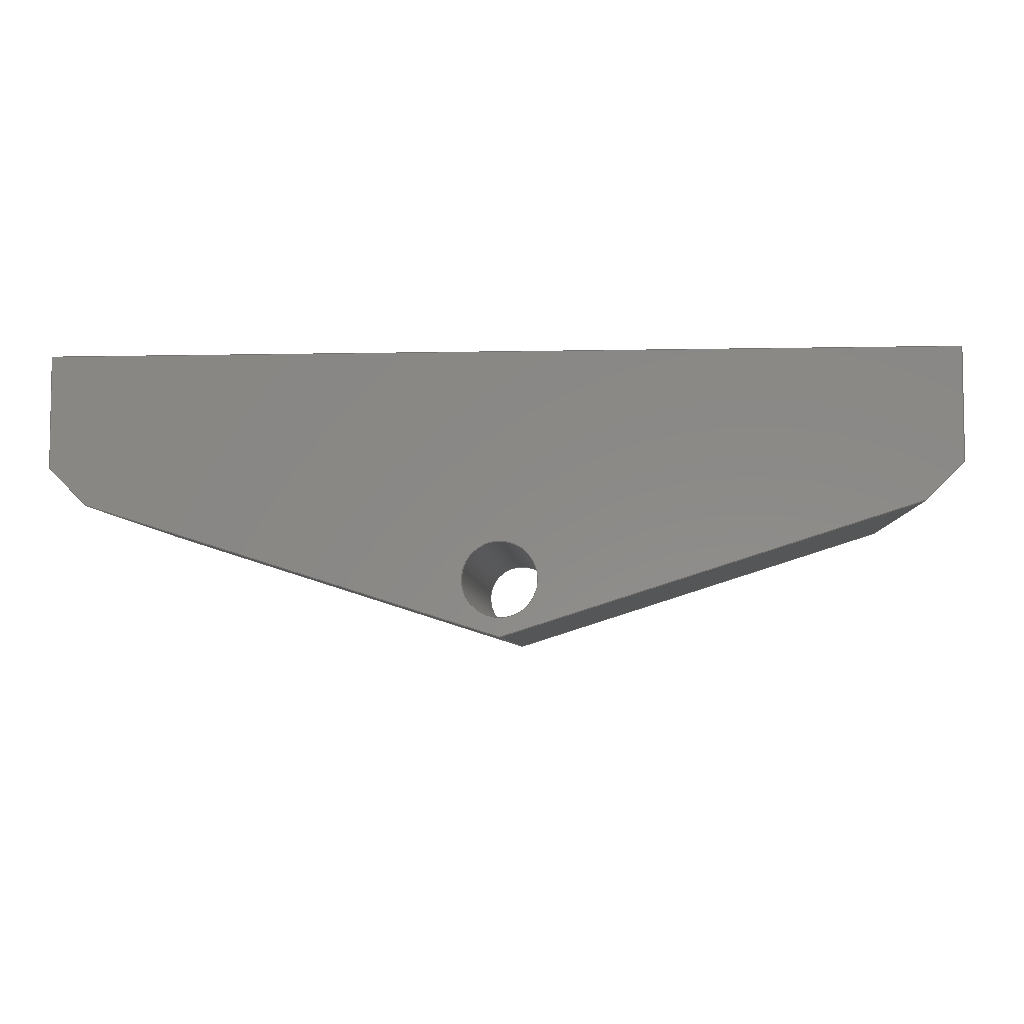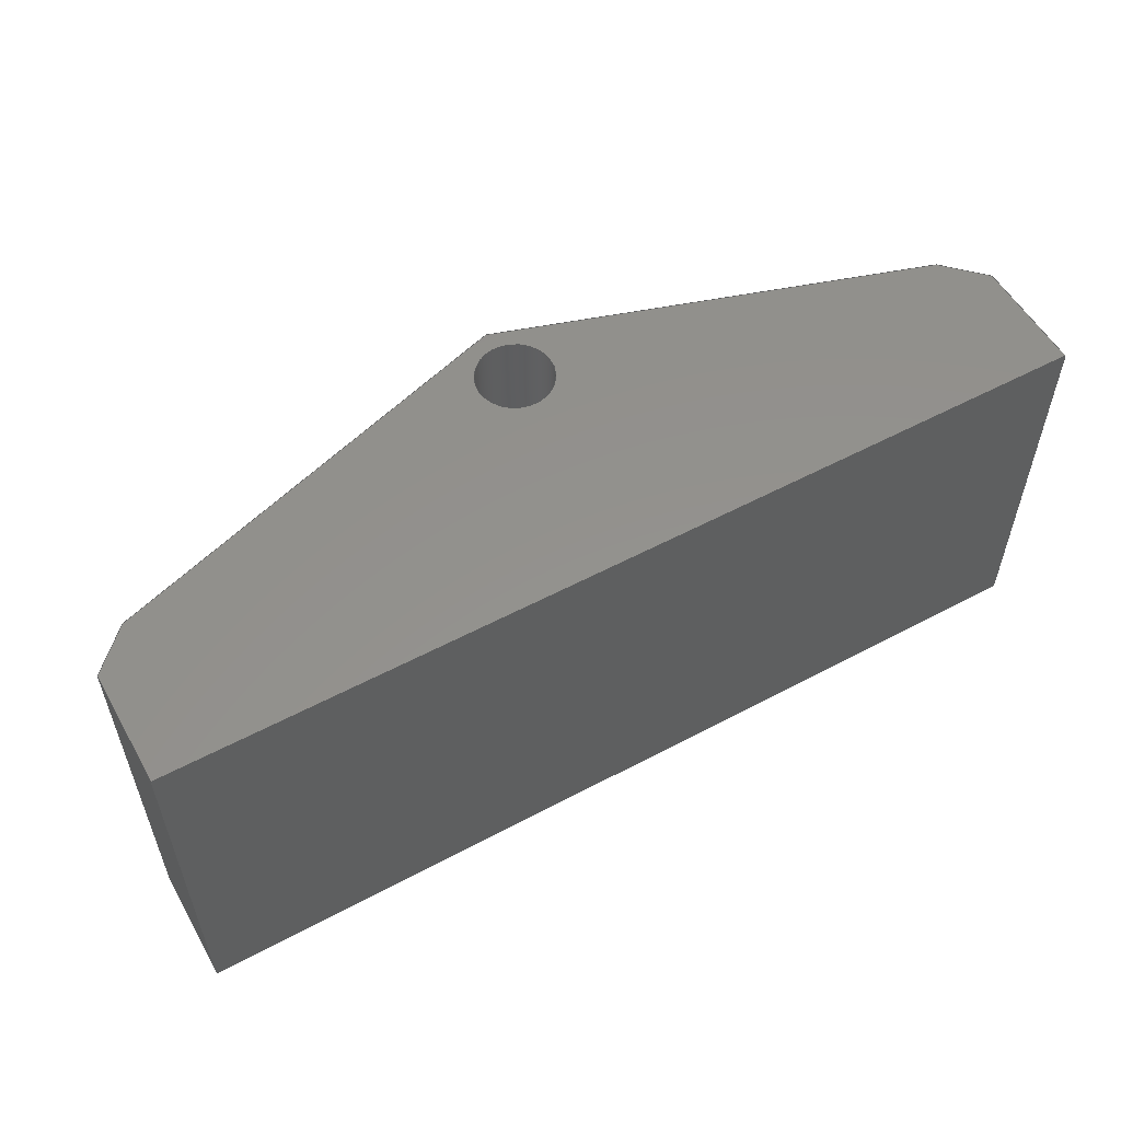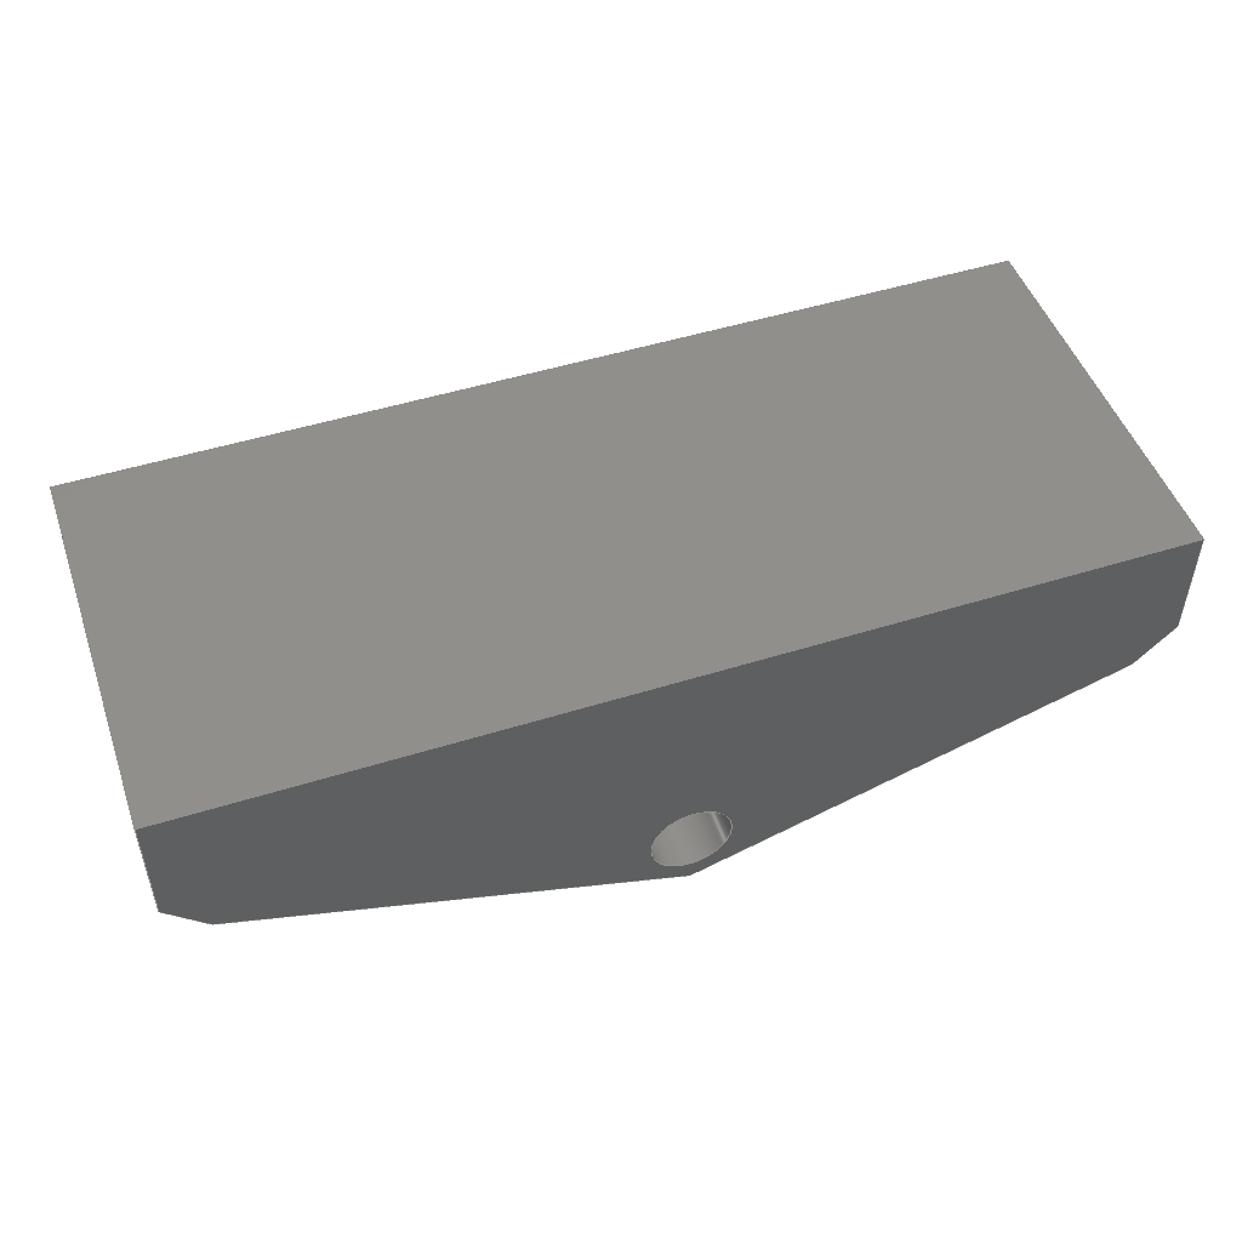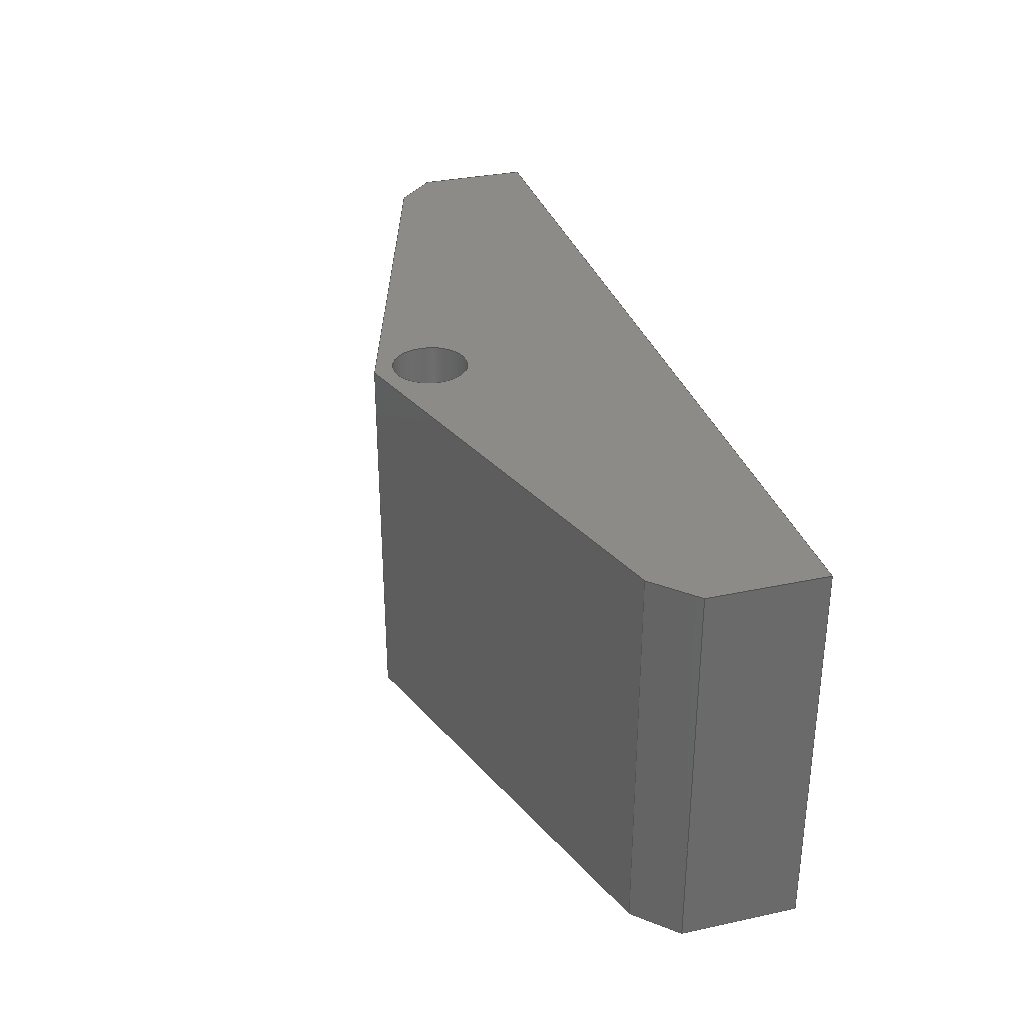
<metadata>
{"format":"step","ext":"step","renderer":"f3d","projection":"perspective","resolution":1024,"background":"white","views":[{"elev":-5.6,"azim":-176.3,"up":"+Z"},{"elev":55.3,"azim":-29.3,"up":"+Y"},{"elev":49.6,"azim":-19.1,"up":"+Z"},{"elev":32.6,"azim":-106.6,"up":"+Y"}]}
</metadata>
<code>
ISO-10303-21;
DATA;
#1=MECHANICAL_DESIGN_GEOMETRIC_PRESENTATION_REPRESENTATION('',(#4),#312);
#2=SHAPE_REPRESENTATION_RELATIONSHIP('SRR','None',#319,#3);
#3=ADVANCED_BREP_SHAPE_REPRESENTATION('',(#5),#311);
#4=STYLED_ITEM('',(#329),#5);
#5=MANIFOLD_SOLID_BREP('Body1',#184);
#6=CYLINDRICAL_SURFACE('',#200,0.1);
#7=FACE_BOUND('',#22,.T.);
#8=FACE_BOUND('',#32,.T.);
#9=CIRCLE('',#199,0.1);
#10=CIRCLE('',#201,0.1);
#11=FACE_OUTER_BOUND('',#21,.T.);
#12=FACE_OUTER_BOUND('',#23,.T.);
#13=FACE_OUTER_BOUND('',#24,.T.);
#14=FACE_OUTER_BOUND('',#25,.T.);
#15=FACE_OUTER_BOUND('',#26,.T.);
#16=FACE_OUTER_BOUND('',#27,.T.);
#17=FACE_OUTER_BOUND('',#28,.T.);
#18=FACE_OUTER_BOUND('',#29,.T.);
#19=FACE_OUTER_BOUND('',#30,.T.);
#20=FACE_OUTER_BOUND('',#31,.T.);
#21=EDGE_LOOP('',(#117,#118,#119,#120,#121,#122,#123));
#22=EDGE_LOOP('',(#124));
#23=EDGE_LOOP('',(#125,#126,#127,#128));
#24=EDGE_LOOP('',(#129,#130,#131,#132));
#25=EDGE_LOOP('',(#133,#134,#135,#136));
#26=EDGE_LOOP('',(#137,#138,#139,#140));
#27=EDGE_LOOP('',(#141,#142,#143,#144));
#28=EDGE_LOOP('',(#145,#146,#147,#148));
#29=EDGE_LOOP('',(#149,#150,#151,#152));
#30=EDGE_LOOP('',(#153,#154,#155,#156));
#31=EDGE_LOOP('',(#157,#158,#159,#160,#161,#162,#163));
#32=EDGE_LOOP('',(#164));
#33=LINE('',#262,#55);
#34=LINE('',#264,#56);
#35=LINE('',#266,#57);
#36=LINE('',#268,#58);
#37=LINE('',#270,#59);
#38=LINE('',#272,#60);
#39=LINE('',#273,#61);
#40=LINE('',#279,#62);
#41=LINE('',#282,#63);
#42=LINE('',#284,#64);
#43=LINE('',#285,#65);
#44=LINE('',#288,#66);
#45=LINE('',#289,#67);
#46=LINE('',#292,#68);
#47=LINE('',#293,#69);
#48=LINE('',#296,#70);
#49=LINE('',#297,#71);
#50=LINE('',#300,#72);
#51=LINE('',#301,#73);
#52=LINE('',#304,#74);
#53=LINE('',#305,#75);
#54=LINE('',#307,#76);
#55=VECTOR('',#214,1);
#56=VECTOR('',#215,1);
#57=VECTOR('',#216,1);
#58=VECTOR('',#217,1);
#59=VECTOR('',#218,1);
#60=VECTOR('',#219,1);
#61=VECTOR('',#220,1);
#62=VECTOR('',#227,0.1);
#63=VECTOR('',#230,1);
#64=VECTOR('',#231,1);
#65=VECTOR('',#232,1);
#66=VECTOR('',#235,1);
#67=VECTOR('',#236,1);
#68=VECTOR('',#239,1);
#69=VECTOR('',#240,1);
#70=VECTOR('',#243,1);
#71=VECTOR('',#244,1);
#72=VECTOR('',#247,1);
#73=VECTOR('',#248,1);
#74=VECTOR('',#251,1);
#75=VECTOR('',#252,1);
#76=VECTOR('',#255,1);
#77=VERTEX_POINT('',#260);
#78=VERTEX_POINT('',#261);
#79=VERTEX_POINT('',#263);
#80=VERTEX_POINT('',#265);
#81=VERTEX_POINT('',#267);
#82=VERTEX_POINT('',#269);
#83=VERTEX_POINT('',#271);
#84=VERTEX_POINT('',#274);
#85=VERTEX_POINT('',#277);
#86=VERTEX_POINT('',#281);
#87=VERTEX_POINT('',#283);
#88=VERTEX_POINT('',#287);
#89=VERTEX_POINT('',#291);
#90=VERTEX_POINT('',#295);
#91=VERTEX_POINT('',#299);
#92=VERTEX_POINT('',#303);
#93=EDGE_CURVE('',#77,#78,#33,.T.);
#94=EDGE_CURVE('',#78,#79,#34,.T.);
#95=EDGE_CURVE('',#79,#80,#35,.T.);
#96=EDGE_CURVE('',#80,#81,#36,.T.);
#97=EDGE_CURVE('',#81,#82,#37,.T.);
#98=EDGE_CURVE('',#82,#83,#38,.T.);
#99=EDGE_CURVE('',#83,#77,#39,.T.);
#100=EDGE_CURVE('',#84,#84,#9,.T.);
#101=EDGE_CURVE('',#85,#85,#10,.T.);
#102=EDGE_CURVE('',#85,#84,#40,.T.);
#103=EDGE_CURVE('',#86,#78,#41,.T.);
#104=EDGE_CURVE('',#87,#86,#42,.T.);
#105=EDGE_CURVE('',#79,#87,#43,.T.);
#106=EDGE_CURVE('',#88,#87,#44,.T.);
#107=EDGE_CURVE('',#80,#88,#45,.T.);
#108=EDGE_CURVE('',#89,#88,#46,.T.);
#109=EDGE_CURVE('',#81,#89,#47,.T.);
#110=EDGE_CURVE('',#90,#89,#48,.T.);
#111=EDGE_CURVE('',#82,#90,#49,.T.);
#112=EDGE_CURVE('',#91,#90,#50,.T.);
#113=EDGE_CURVE('',#83,#91,#51,.T.);
#114=EDGE_CURVE('',#92,#91,#52,.T.);
#115=EDGE_CURVE('',#77,#92,#53,.T.);
#116=EDGE_CURVE('',#86,#92,#54,.T.);
#117=ORIENTED_EDGE('',*,*,#93,.T.);
#118=ORIENTED_EDGE('',*,*,#94,.T.);
#119=ORIENTED_EDGE('',*,*,#95,.T.);
#120=ORIENTED_EDGE('',*,*,#96,.T.);
#121=ORIENTED_EDGE('',*,*,#97,.T.);
#122=ORIENTED_EDGE('',*,*,#98,.T.);
#123=ORIENTED_EDGE('',*,*,#99,.T.);
#124=ORIENTED_EDGE('',*,*,#100,.T.);
#125=ORIENTED_EDGE('',*,*,#101,.F.);
#126=ORIENTED_EDGE('',*,*,#102,.T.);
#127=ORIENTED_EDGE('',*,*,#100,.F.);
#128=ORIENTED_EDGE('',*,*,#102,.F.);
#129=ORIENTED_EDGE('',*,*,#103,.F.);
#130=ORIENTED_EDGE('',*,*,#104,.F.);
#131=ORIENTED_EDGE('',*,*,#105,.F.);
#132=ORIENTED_EDGE('',*,*,#94,.F.);
#133=ORIENTED_EDGE('',*,*,#105,.T.);
#134=ORIENTED_EDGE('',*,*,#106,.F.);
#135=ORIENTED_EDGE('',*,*,#107,.F.);
#136=ORIENTED_EDGE('',*,*,#95,.F.);
#137=ORIENTED_EDGE('',*,*,#107,.T.);
#138=ORIENTED_EDGE('',*,*,#108,.F.);
#139=ORIENTED_EDGE('',*,*,#109,.F.);
#140=ORIENTED_EDGE('',*,*,#96,.F.);
#141=ORIENTED_EDGE('',*,*,#109,.T.);
#142=ORIENTED_EDGE('',*,*,#110,.F.);
#143=ORIENTED_EDGE('',*,*,#111,.F.);
#144=ORIENTED_EDGE('',*,*,#97,.F.);
#145=ORIENTED_EDGE('',*,*,#111,.T.);
#146=ORIENTED_EDGE('',*,*,#112,.F.);
#147=ORIENTED_EDGE('',*,*,#113,.F.);
#148=ORIENTED_EDGE('',*,*,#98,.F.);
#149=ORIENTED_EDGE('',*,*,#113,.T.);
#150=ORIENTED_EDGE('',*,*,#114,.F.);
#151=ORIENTED_EDGE('',*,*,#115,.F.);
#152=ORIENTED_EDGE('',*,*,#99,.F.);
#153=ORIENTED_EDGE('',*,*,#115,.T.);
#154=ORIENTED_EDGE('',*,*,#116,.F.);
#155=ORIENTED_EDGE('',*,*,#103,.T.);
#156=ORIENTED_EDGE('',*,*,#93,.F.);
#157=ORIENTED_EDGE('',*,*,#116,.T.);
#158=ORIENTED_EDGE('',*,*,#114,.T.);
#159=ORIENTED_EDGE('',*,*,#112,.T.);
#160=ORIENTED_EDGE('',*,*,#110,.T.);
#161=ORIENTED_EDGE('',*,*,#108,.T.);
#162=ORIENTED_EDGE('',*,*,#106,.T.);
#163=ORIENTED_EDGE('',*,*,#104,.T.);
#164=ORIENTED_EDGE('',*,*,#101,.T.);
#165=PLANE('',#198);
#166=PLANE('',#202);
#167=PLANE('',#203);
#168=PLANE('',#204);
#169=PLANE('',#205);
#170=PLANE('',#206);
#171=PLANE('',#207);
#172=PLANE('',#208);
#173=PLANE('',#209);
#174=ADVANCED_FACE('',(#11,#7),#165,.F.);
#175=ADVANCED_FACE('',(#12),#6,.F.);
#176=ADVANCED_FACE('',(#13),#166,.T.);
#177=ADVANCED_FACE('',(#14),#167,.T.);
#178=ADVANCED_FACE('',(#15),#168,.T.);
#179=ADVANCED_FACE('',(#16),#169,.T.);
#180=ADVANCED_FACE('',(#17),#170,.T.);
#181=ADVANCED_FACE('',(#18),#171,.T.);
#182=ADVANCED_FACE('',(#19),#172,.T.);
#183=ADVANCED_FACE('',(#20,#8),#173,.T.);
#184=CLOSED_SHELL('',(#174,#175,#176,#177,#178,#179,#180,#181,#182,#183));
#185=DERIVED_UNIT_ELEMENT(#187,1);
#186=DERIVED_UNIT_ELEMENT(#314,3);
#187=(
MASS_UNIT()
NAMED_UNIT(*)
SI_UNIT(.KILO.,.GRAM.)
);
#188=DERIVED_UNIT((#185,#186));
#189=MEASURE_REPRESENTATION_ITEM('density measure',
POSITIVE_RATIO_MEASURE(7850),#188);
#190=PROPERTY_DEFINITION_REPRESENTATION(#195,#192);
#191=PROPERTY_DEFINITION_REPRESENTATION(#196,#193);
#192=REPRESENTATION('material name',(#194),#311);
#193=REPRESENTATION('density',(#189),#311);
#194=DESCRIPTIVE_REPRESENTATION_ITEM('Steel','Steel');
#195=PROPERTY_DEFINITION('material property','material name',#321);
#196=PROPERTY_DEFINITION('material property','density of part',#321);
#197=AXIS2_PLACEMENT_3D('placement',#258,#210,#211);
#198=AXIS2_PLACEMENT_3D('',#259,#212,#213);
#199=AXIS2_PLACEMENT_3D('',#275,#221,#222);
#200=AXIS2_PLACEMENT_3D('',#276,#223,#224);
#201=AXIS2_PLACEMENT_3D('',#278,#225,#226);
#202=AXIS2_PLACEMENT_3D('',#280,#228,#229);
#203=AXIS2_PLACEMENT_3D('',#286,#233,#234);
#204=AXIS2_PLACEMENT_3D('',#290,#237,#238);
#205=AXIS2_PLACEMENT_3D('',#294,#241,#242);
#206=AXIS2_PLACEMENT_3D('',#298,#245,#246);
#207=AXIS2_PLACEMENT_3D('',#302,#249,#250);
#208=AXIS2_PLACEMENT_3D('',#306,#253,#254);
#209=AXIS2_PLACEMENT_3D('',#308,#256,#257);
#210=DIRECTION('axis',(0,0,1));
#211=DIRECTION('refdir',(1,0,0));
#212=DIRECTION('center_axis',(0,1,0));
#213=DIRECTION('ref_axis',(1,0,0));
#214=DIRECTION('',(-1,0,0));
#215=DIRECTION('',(0,0,-1));
#216=DIRECTION('',(0.7071,0,-0.7071));
#217=DIRECTION('',(0.9529,0,-0.3032));
#218=DIRECTION('',(0.9529,0,0.3032));
#219=DIRECTION('',(0.7071,0,0.7071));
#220=DIRECTION('',(0,0,1));
#221=DIRECTION('center_axis',(0,1,0));
#222=DIRECTION('ref_axis',(1,0,0));
#223=DIRECTION('center_axis',(0,1,0));
#224=DIRECTION('ref_axis',(1,0,0));
#225=DIRECTION('center_axis',(0,-1,0));
#226=DIRECTION('ref_axis',(1,0,0));
#227=DIRECTION('',(0,-1,0));
#228=DIRECTION('center_axis',(-1,0,0));
#229=DIRECTION('ref_axis',(0,0,1));
#230=DIRECTION('',(0,-1,0));
#231=DIRECTION('',(0,0,1));
#232=DIRECTION('',(0,1,0));
#233=DIRECTION('center_axis',(-0.7071,0,-0.7071));
#234=DIRECTION('ref_axis',(-0.7071,0,0.7071));
#235=DIRECTION('',(-0.7071,0,0.7071));
#236=DIRECTION('',(0,1,0));
#237=DIRECTION('center_axis',(-0.3032,0,-0.9529));
#238=DIRECTION('ref_axis',(-0.9529,0,0.3032));
#239=DIRECTION('',(-0.9529,0,0.3032));
#240=DIRECTION('',(0,1,0));
#241=DIRECTION('center_axis',(0.3032,0,-0.9529));
#242=DIRECTION('ref_axis',(-0.9529,0,-0.3032));
#243=DIRECTION('',(-0.9529,0,-0.3032));
#244=DIRECTION('',(0,1,0));
#245=DIRECTION('center_axis',(0.7071,0,-0.7071));
#246=DIRECTION('ref_axis',(-0.7071,0,-0.7071));
#247=DIRECTION('',(-0.7071,0,-0.7071));
#248=DIRECTION('',(0,1,0));
#249=DIRECTION('center_axis',(1,0,0));
#250=DIRECTION('ref_axis',(0,0,-1));
#251=DIRECTION('',(0,0,-1));
#252=DIRECTION('',(0,1,0));
#253=DIRECTION('center_axis',(0,0,1));
#254=DIRECTION('ref_axis',(1,0,0));
#255=DIRECTION('',(1,0,0));
#256=DIRECTION('center_axis',(0,1,0));
#257=DIRECTION('ref_axis',(1,0,0));
#258=CARTESIAN_POINT('',(0,0,0));
#259=CARTESIAN_POINT('Origin',(-62.5,-0.5,0.425));
#260=CARTESIAN_POINT('',(-61.3,-0.5,0.8));
#261=CARTESIAN_POINT('',(-63.7,-0.5,0.8));
#262=CARTESIAN_POINT('',(-63.7,-0.5,0.8));
#263=CARTESIAN_POINT('',(-63.7,-0.5,0.5));
#264=CARTESIAN_POINT('',(-63.7,-0.5,0.8));
#265=CARTESIAN_POINT('',(-63.6,-0.5,0.4));
#266=CARTESIAN_POINT('',(-63.7,-0.5,0.5));
#267=CARTESIAN_POINT('',(-62.5,-0.5,0.05));
#268=CARTESIAN_POINT('',(-62.5,-0.5,0.05));
#269=CARTESIAN_POINT('',(-61.4,-0.5,0.4));
#270=CARTESIAN_POINT('',(-61.4,-0.5,0.4));
#271=CARTESIAN_POINT('',(-61.3,-0.5,0.5));
#272=CARTESIAN_POINT('',(-61.3,-0.5,0.5));
#273=CARTESIAN_POINT('',(-61.3,-0.5,0.8));
#274=CARTESIAN_POINT('',(-62.6,-0.5,0.2));
#275=CARTESIAN_POINT('Origin',(-62.5,-0.5,0.2));
#276=CARTESIAN_POINT('Origin',(-62.5,0,0.2));
#277=CARTESIAN_POINT('',(-62.6,0.5,0.2));
#278=CARTESIAN_POINT('Origin',(-62.5,0.5,0.2));
#279=CARTESIAN_POINT('',(-62.6,0,0.2));
#280=CARTESIAN_POINT('Origin',(-63.7,0,0.5));
#281=CARTESIAN_POINT('',(-63.7,0.5,0.8));
#282=CARTESIAN_POINT('',(-63.7,0,0.8));
#283=CARTESIAN_POINT('',(-63.7,0.5,0.5));
#284=CARTESIAN_POINT('',(-63.7,0.5,0.8));
#285=CARTESIAN_POINT('',(-63.7,0,0.5));
#286=CARTESIAN_POINT('Origin',(-63.6,0,0.4));
#287=CARTESIAN_POINT('',(-63.6,0.5,0.4));
#288=CARTESIAN_POINT('',(-63.7,0.5,0.5));
#289=CARTESIAN_POINT('',(-63.6,0,0.4));
#290=CARTESIAN_POINT('Origin',(-62.5,0,0.05));
#291=CARTESIAN_POINT('',(-62.5,0.5,0.05));
#292=CARTESIAN_POINT('',(-62.5,0.5,0.05));
#293=CARTESIAN_POINT('',(-62.5,0,0.05));
#294=CARTESIAN_POINT('Origin',(-61.4,0,0.4));
#295=CARTESIAN_POINT('',(-61.4,0.5,0.4));
#296=CARTESIAN_POINT('',(-61.4,0.5,0.4));
#297=CARTESIAN_POINT('',(-61.4,0,0.4));
#298=CARTESIAN_POINT('Origin',(-61.3,0,0.5));
#299=CARTESIAN_POINT('',(-61.3,0.5,0.5));
#300=CARTESIAN_POINT('',(-61.3,0.5,0.5));
#301=CARTESIAN_POINT('',(-61.3,0,0.5));
#302=CARTESIAN_POINT('Origin',(-61.3,0,0.8));
#303=CARTESIAN_POINT('',(-61.3,0.5,0.8));
#304=CARTESIAN_POINT('',(-61.3,0.5,0.8));
#305=CARTESIAN_POINT('',(-61.3,0,0.8));
#306=CARTESIAN_POINT('Origin',(-63.7,0,0.8));
#307=CARTESIAN_POINT('',(-63.7,0.5,0.8));
#308=CARTESIAN_POINT('Origin',(-62.5,0.5,0.425));
#309=UNCERTAINTY_MEASURE_WITH_UNIT(LENGTH_MEASURE(0.001),#313,
'DISTANCE_ACCURACY_VALUE',
'Maximum model space distance between geometric entities at asserted c
onnectivities');
#310=UNCERTAINTY_MEASURE_WITH_UNIT(LENGTH_MEASURE(0.001),#313,
'DISTANCE_ACCURACY_VALUE',
'Maximum model space distance between geometric entities at asserted c
onnectivities');
#311=(
GEOMETRIC_REPRESENTATION_CONTEXT(3)
GLOBAL_UNCERTAINTY_ASSIGNED_CONTEXT((#309))
GLOBAL_UNIT_ASSIGNED_CONTEXT((#313,#315,#316))
REPRESENTATION_CONTEXT('','3D')
);
#312=(
GEOMETRIC_REPRESENTATION_CONTEXT(3)
GLOBAL_UNCERTAINTY_ASSIGNED_CONTEXT((#310))
GLOBAL_UNIT_ASSIGNED_CONTEXT((#313,#315,#316))
REPRESENTATION_CONTEXT('','3D')
);
#313=(
LENGTH_UNIT()
NAMED_UNIT(*)
SI_UNIT(.CENTI.,.METRE.)
);
#314=(
LENGTH_UNIT()
NAMED_UNIT(*)
SI_UNIT($,.METRE.)
);
#315=(
NAMED_UNIT(*)
PLANE_ANGLE_UNIT()
SI_UNIT($,.RADIAN.)
);
#316=(
NAMED_UNIT(*)
SI_UNIT($,.STERADIAN.)
SOLID_ANGLE_UNIT()
);
#317=SHAPE_DEFINITION_REPRESENTATION(#318,#319);
#318=PRODUCT_DEFINITION_SHAPE('',$,#321);
#319=SHAPE_REPRESENTATION('',(#197),#311);
#320=PRODUCT_DEFINITION_CONTEXT('part definition',#325,'design');
#321=PRODUCT_DEFINITION('switch','switch',#322,#320);
#322=PRODUCT_DEFINITION_FORMATION('',$,#327);
#323=PRODUCT_RELATED_PRODUCT_CATEGORY('switch','switch',(#327));
#324=APPLICATION_PROTOCOL_DEFINITION('international standard',
'automotive_design',2009,#325);
#325=APPLICATION_CONTEXT(
'Core Data for Automotive Mechanical Design Process');
#326=PRODUCT_CONTEXT('part definition',#325,'mechanical');
#327=PRODUCT('switch','switch',$,(#326));
#328=PRESENTATION_STYLE_ASSIGNMENT((#330));
#329=PRESENTATION_STYLE_ASSIGNMENT((#331));
#330=SURFACE_STYLE_USAGE(.BOTH.,#332);
#331=SURFACE_STYLE_USAGE(.BOTH.,#333);
#332=SURFACE_SIDE_STYLE('',(#334));
#333=SURFACE_SIDE_STYLE('',(#335));
#334=SURFACE_STYLE_FILL_AREA(#336);
#335=SURFACE_STYLE_FILL_AREA(#337);
#336=FILL_AREA_STYLE('Steel - Satin',(#338));
#337=FILL_AREA_STYLE('ABS (White)',(#339));
#338=FILL_AREA_STYLE_COLOUR('Steel - Satin',#340);
#339=FILL_AREA_STYLE_COLOUR('ABS (White)',#341);
#340=COLOUR_RGB('Steel - Satin',0.6275,0.6275,0.6275);
#341=COLOUR_RGB('ABS (White)',0.9647,0.9647,0.9529);
ENDSEC;
END-ISO-10303-21;

</code>
